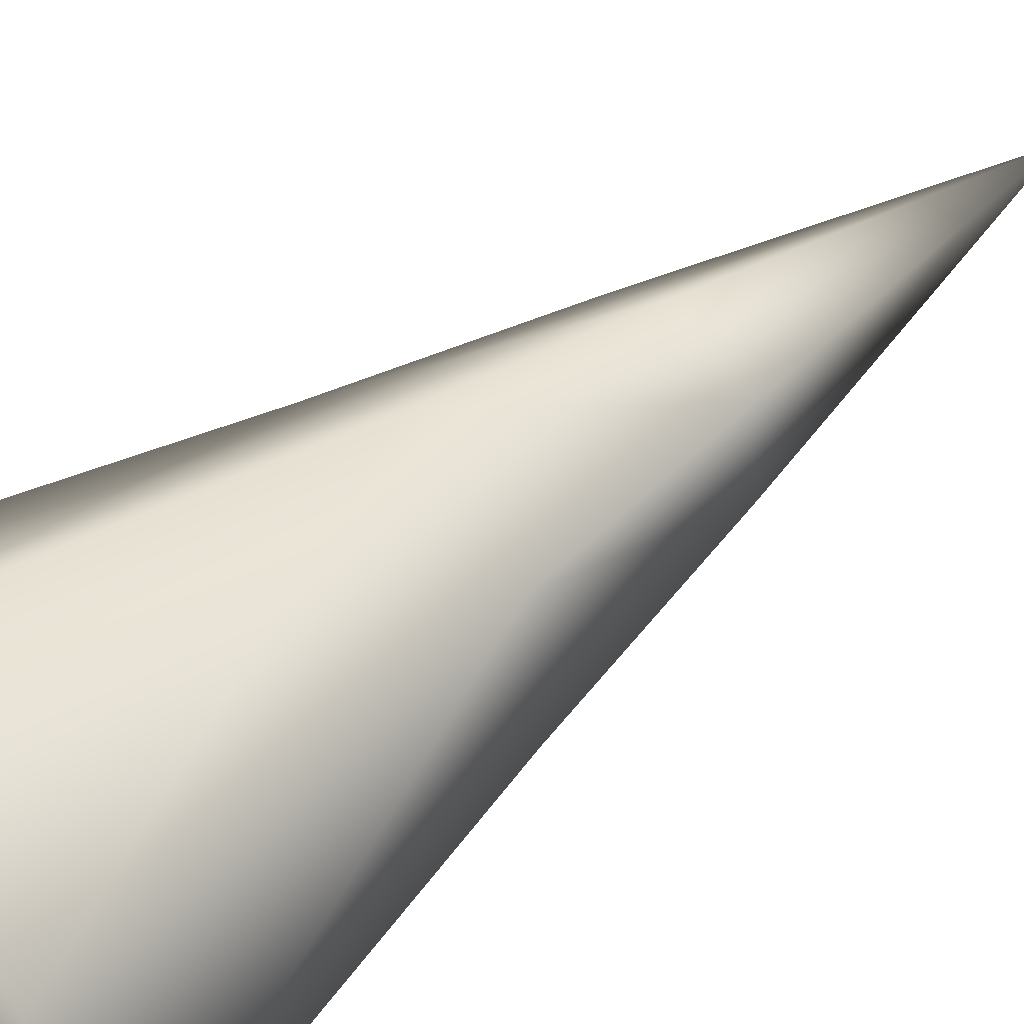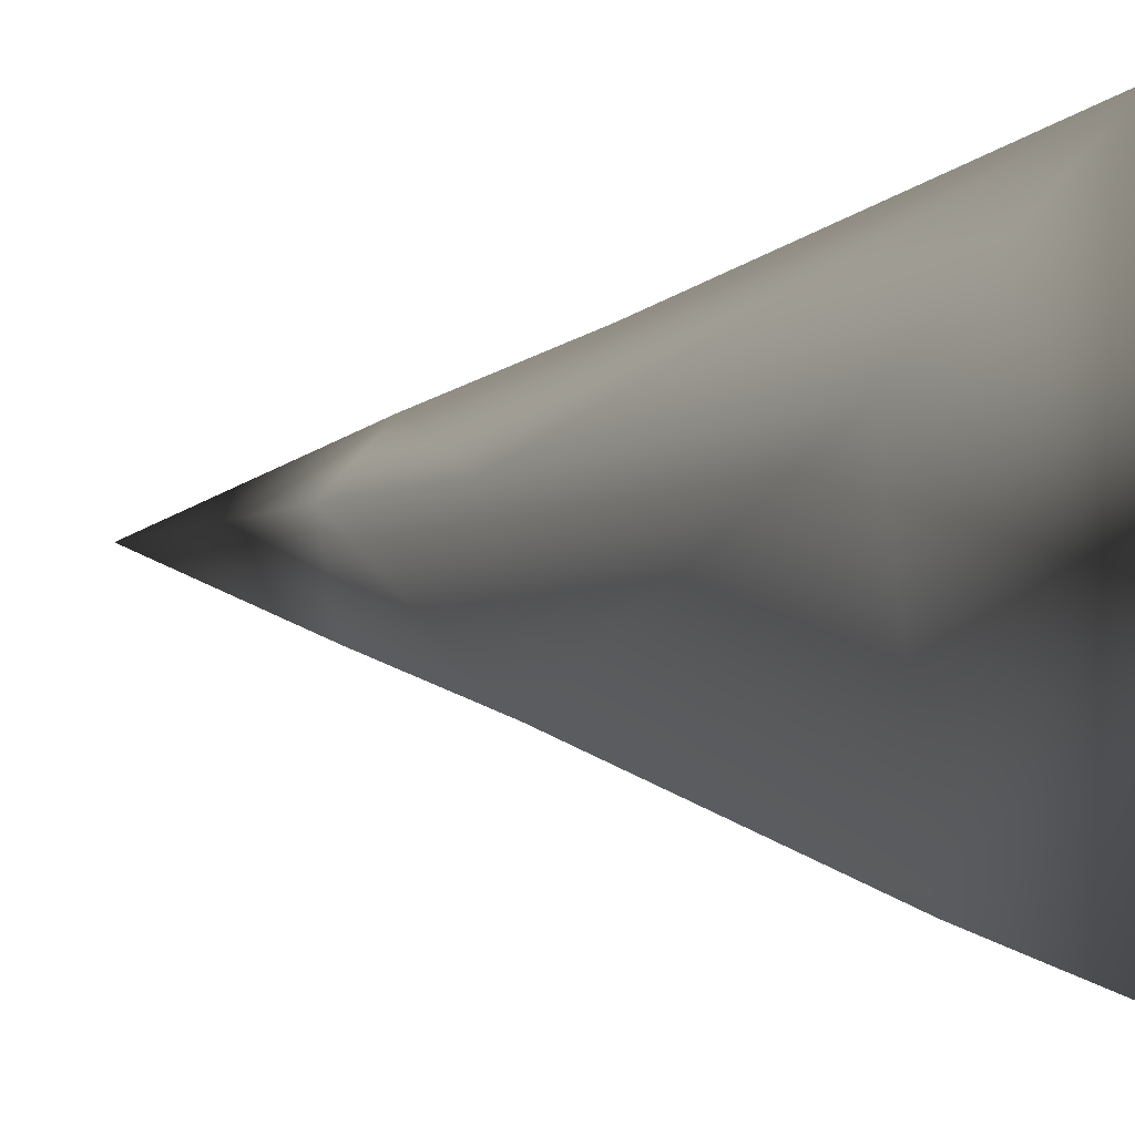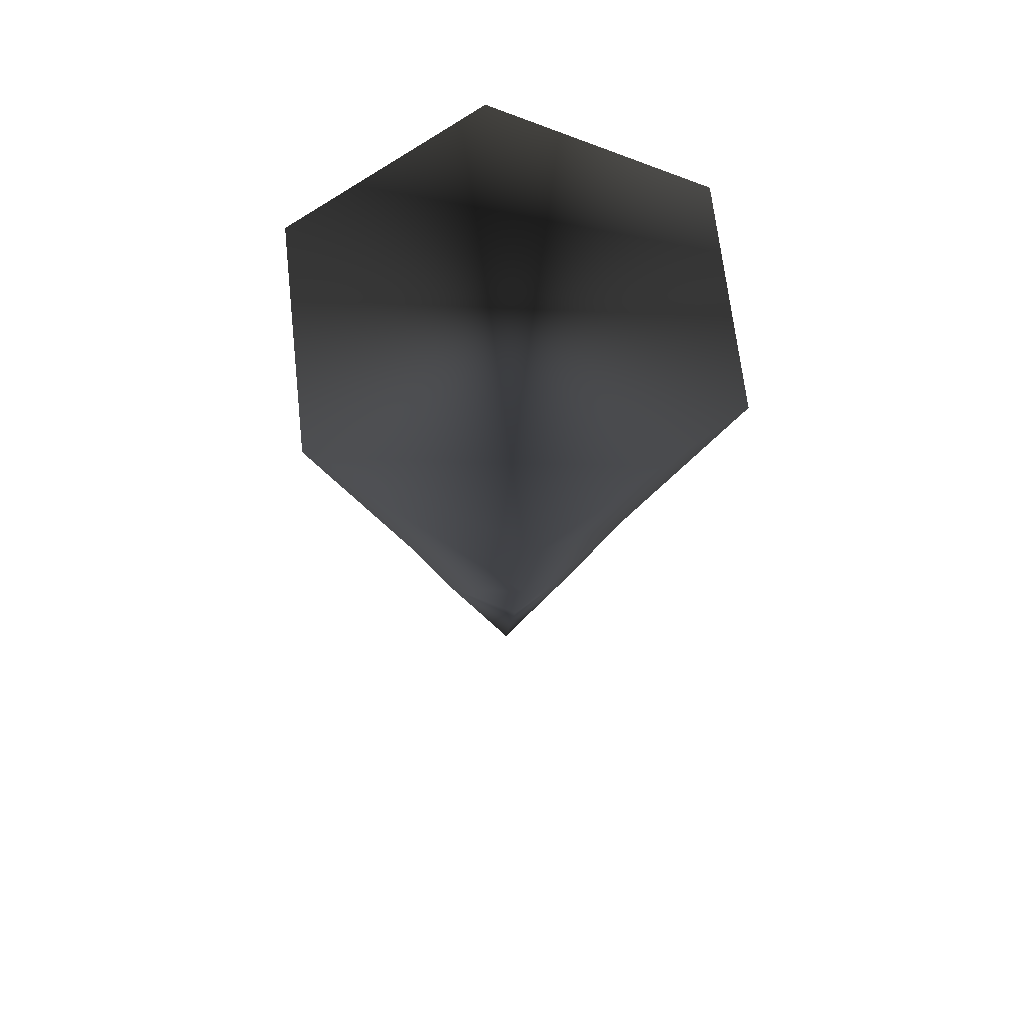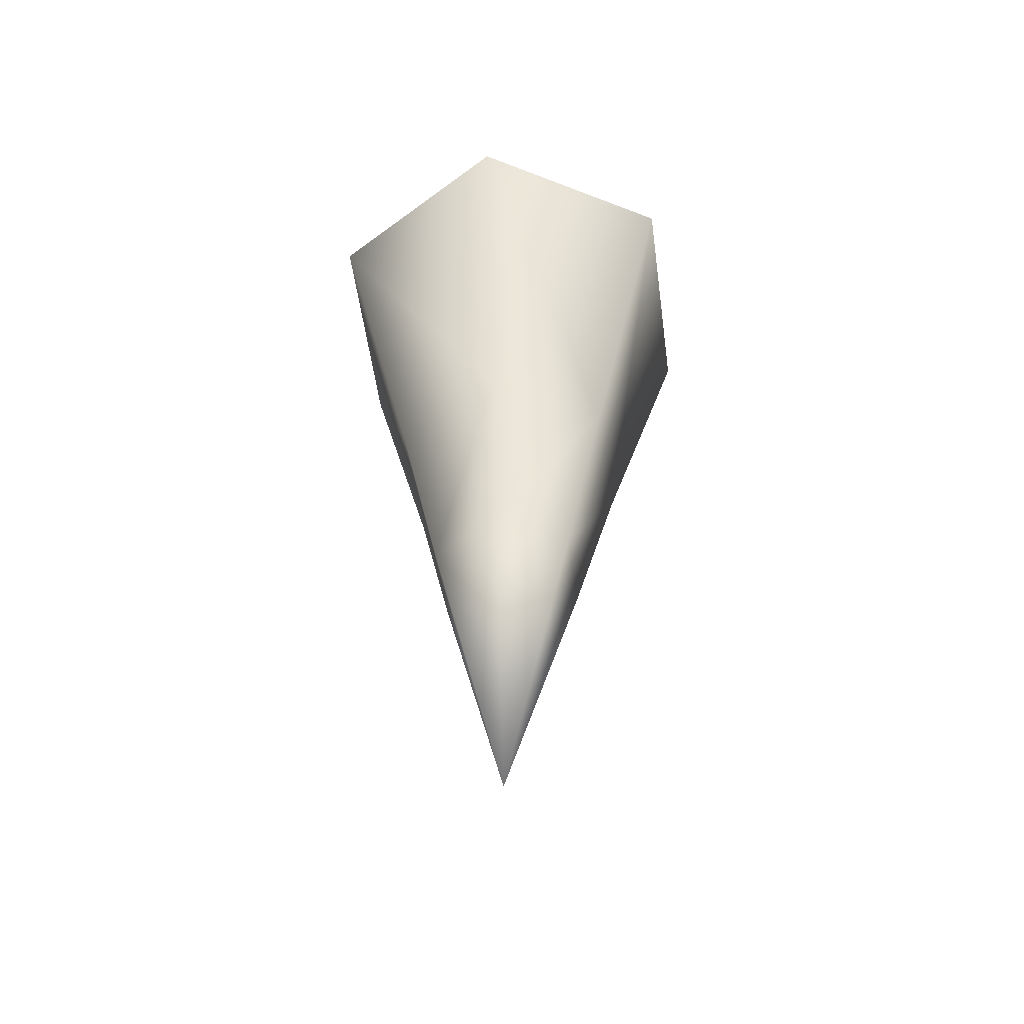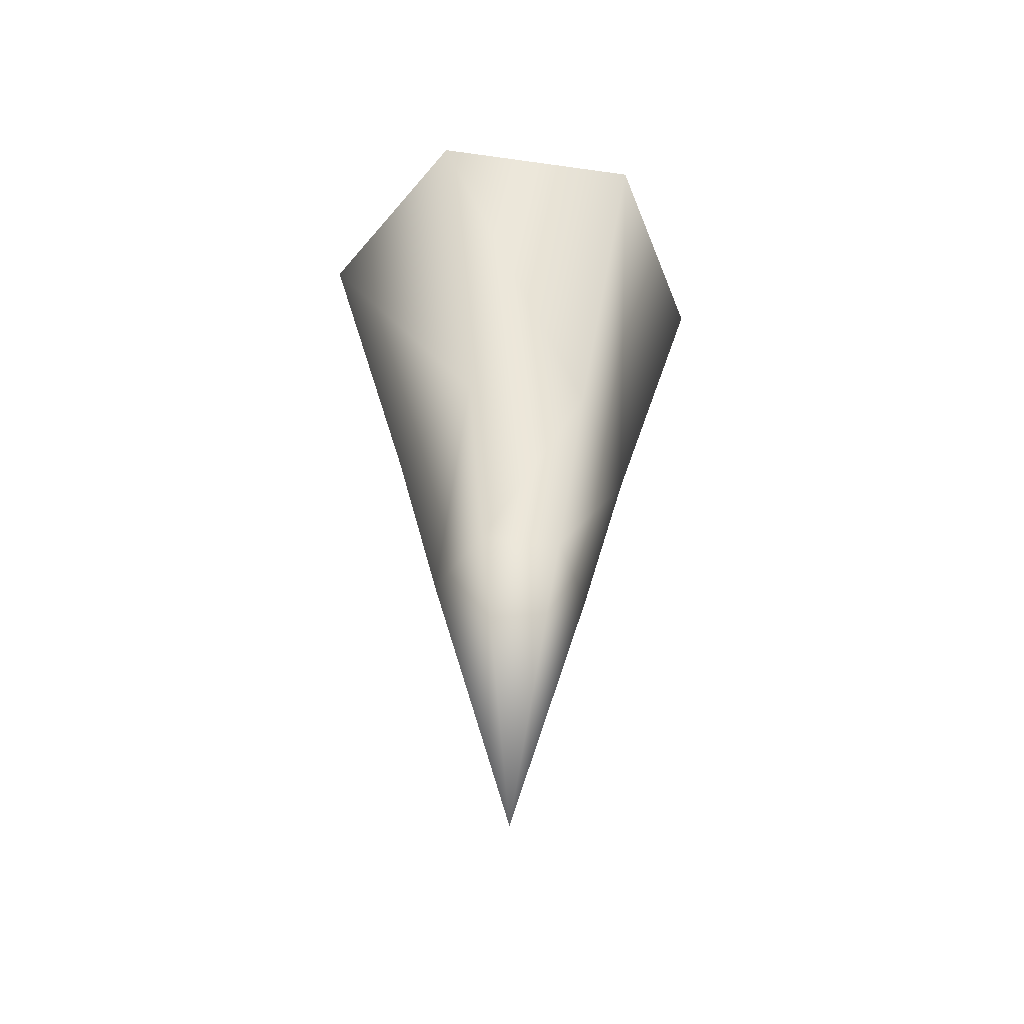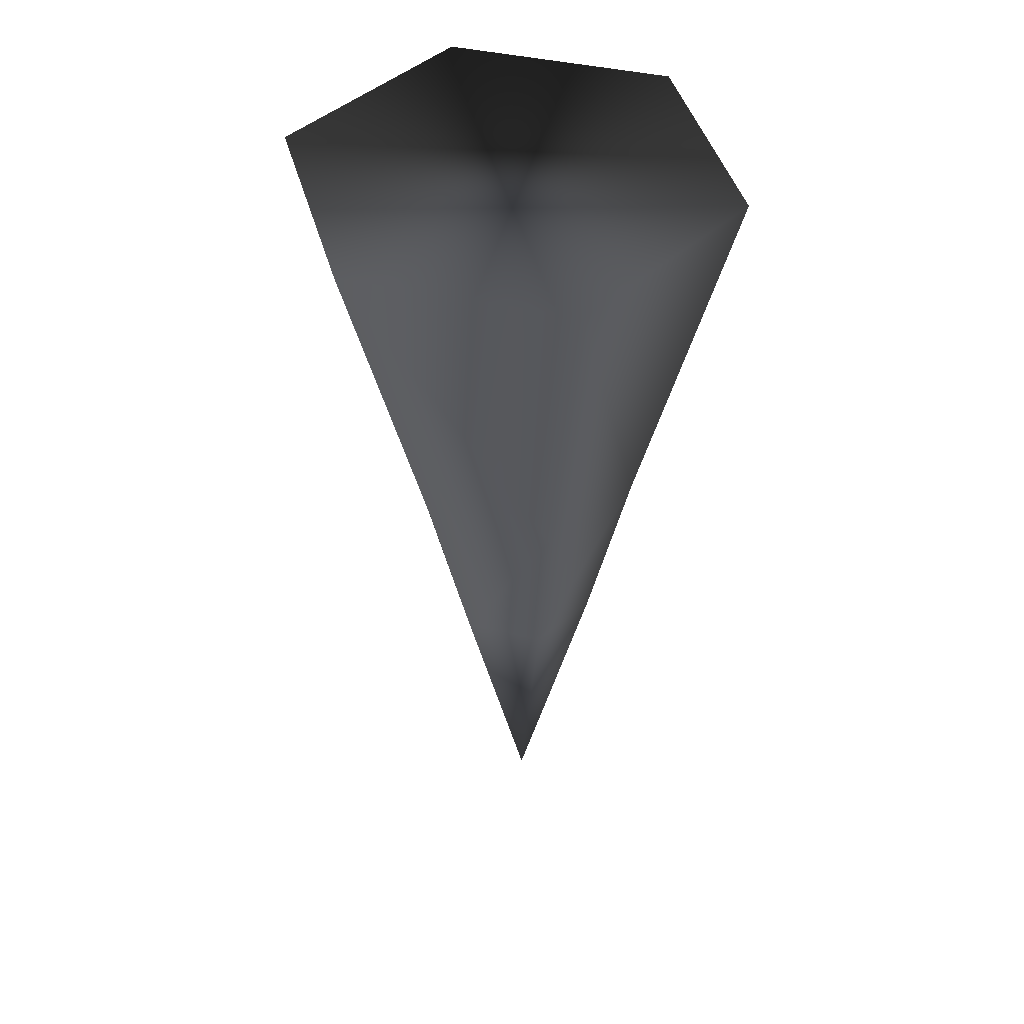
<metadata>
{"format":"obj","ext":"obj","renderer":"f3d","projection":"perspective","resolution":1024,"background":"white","views":[{"elev":53.6,"azim":50.5,"up":"+Y"},{"elev":0.6,"azim":-39.5,"up":"+Y"},{"elev":67.6,"azim":-56.0,"up":"+Z"},{"elev":-55.7,"azim":-161.9,"up":"+Z"},{"elev":-52.3,"azim":-28.5,"up":"+Z"},{"elev":45.5,"azim":54.3,"up":"+Z"}]}
</metadata>
<code>
g
v  0.8694 0.7391 0.395
v  1.072 -0.3865 0.4002
v  0.2029 -1.126 0.403
v  -0.8694 -0.7391 0.4008
v  -1.072 0.3865 0.3957
v  -0.2029 1.126 0.3928
v  0.3249 0.3058 -2.609
v  0.3976 -0.09771 -2.58
v  0.0859 -0.3627 -2.564
v  -0.2985 -0.2241 -2.576
v  -0.3713 0.1794 -2.605
v  -0.05957 0.4444 -2.621
v  0.6151 -0.1962 -1.532
v  0.1223 -0.6152 -1.506
v  -0.4854 -0.3961 -1.526
v  -0.6004 0.2419 -1.572
v  -0.1076 0.6608 -1.597
v  0.5001 0.4418 -1.577
v  0.0202 0.06265 -4.254
g (null)
f 18 1 2 13
f 13 2 3 14
f 14 3 4 15
f 15 4 5 16
f 16 5 6 17
f 17 6 1 18
f 18 13 8 7
f 13 14 9 8
f 14 15 10 9
f 15 16 11 10
f 16 17 12 11
f 17 18 7 12
f 2 6 4 3
f 8 19 7
f 9 19 8
f 10 19 9
f 11 19 10
f 12 19 11
f 7 19 12
f 2 1 6
f 4 6 5
g

</code>
